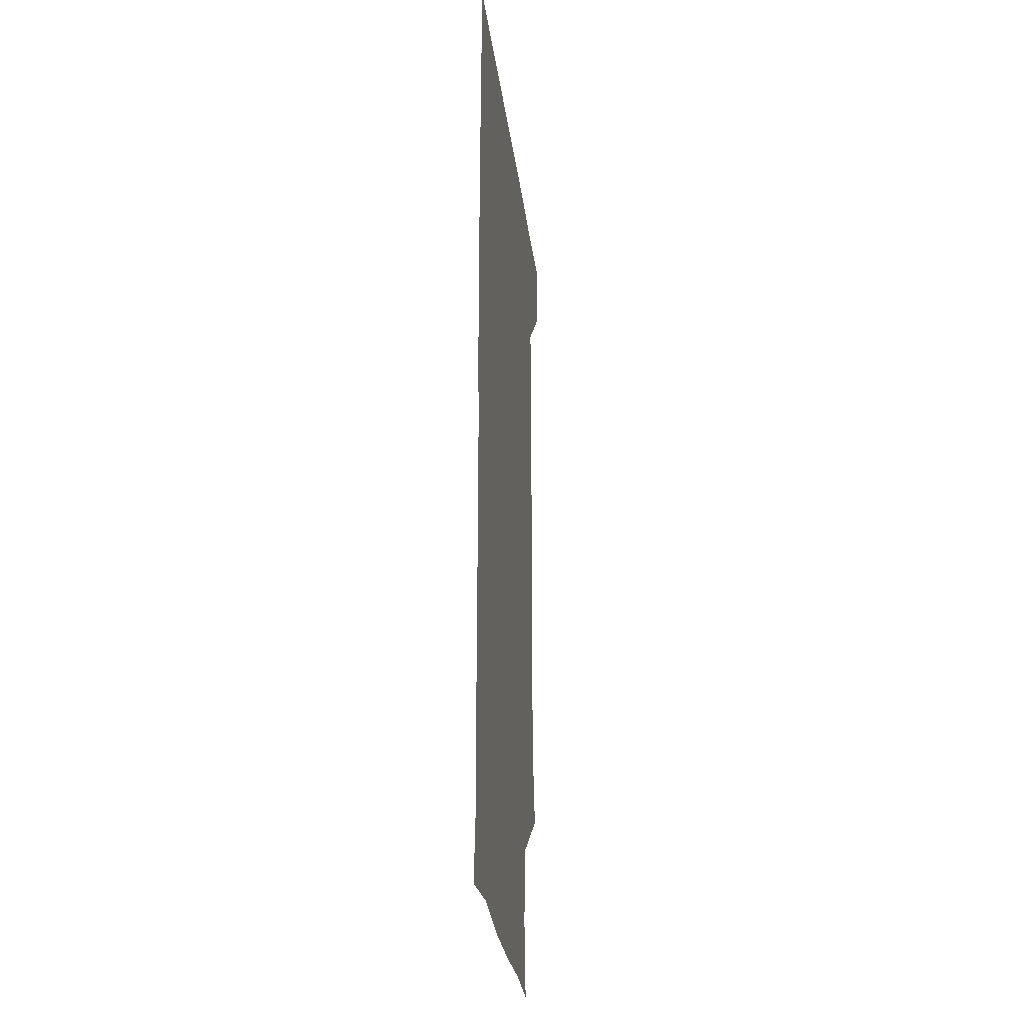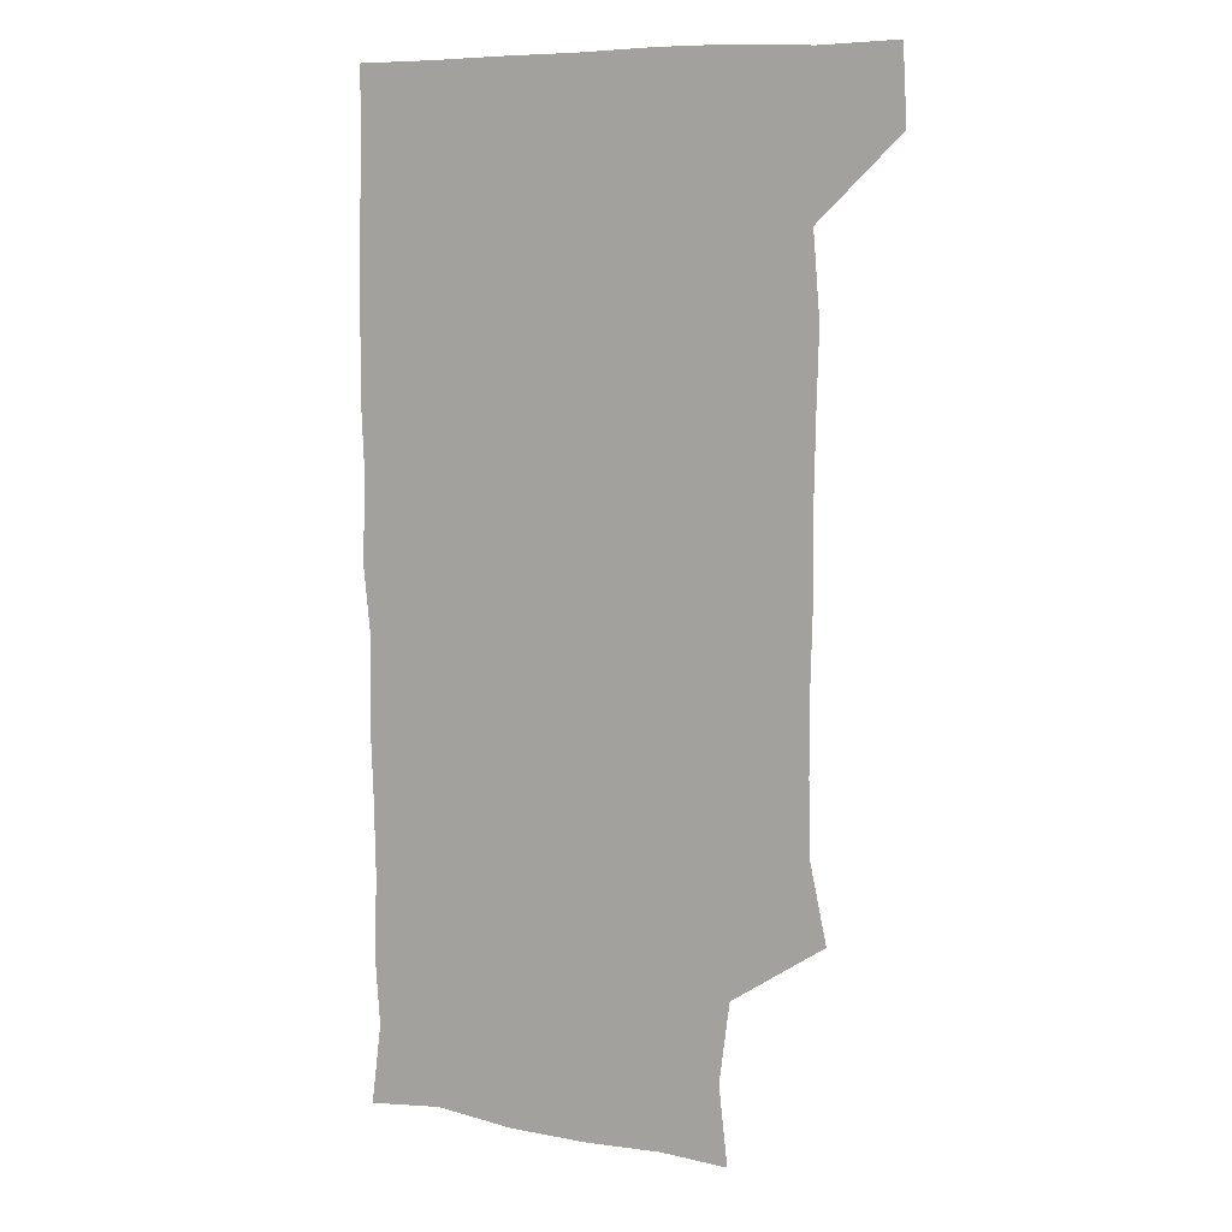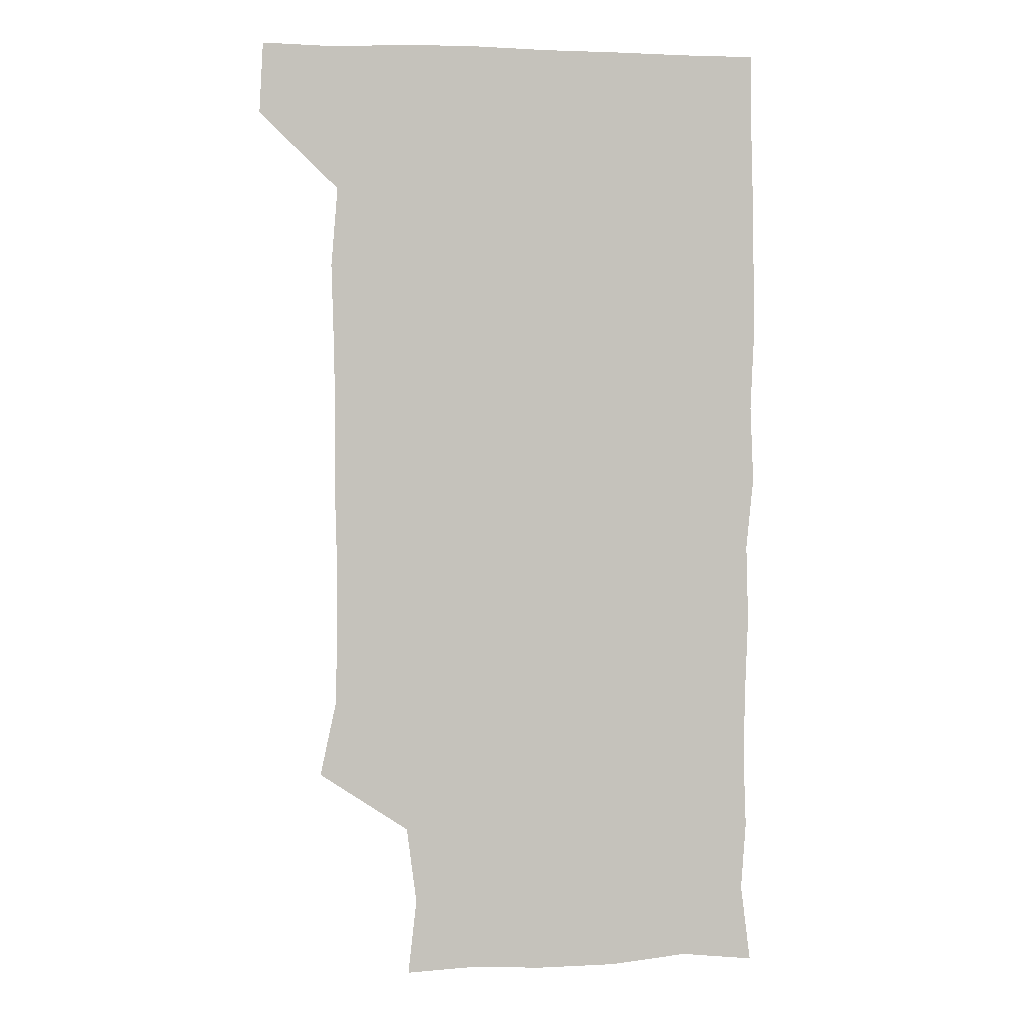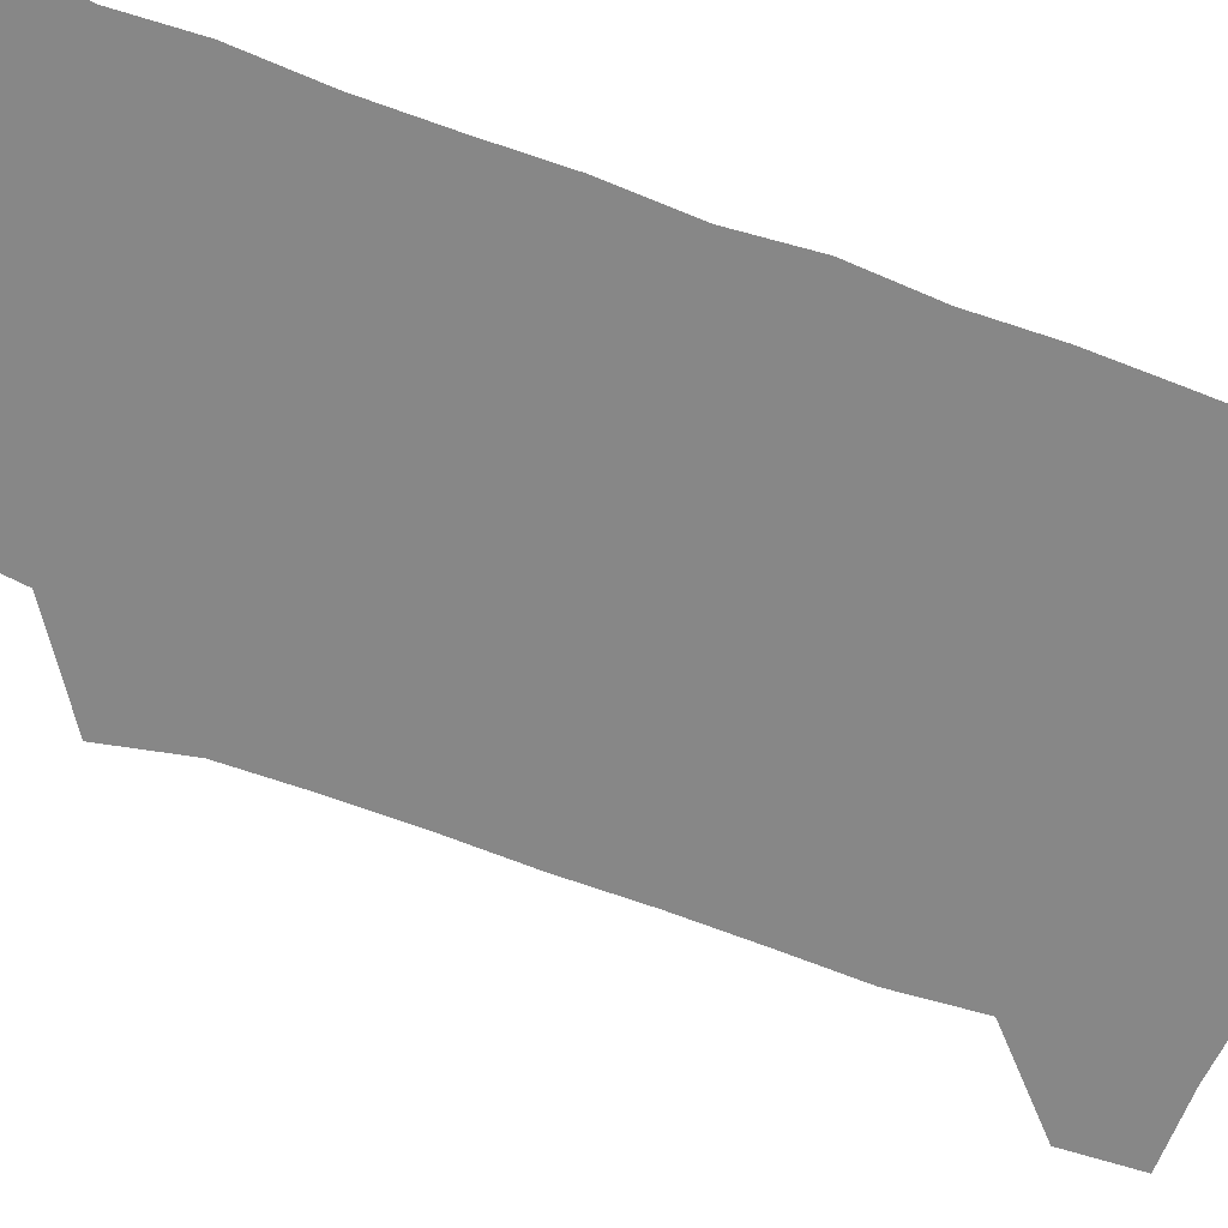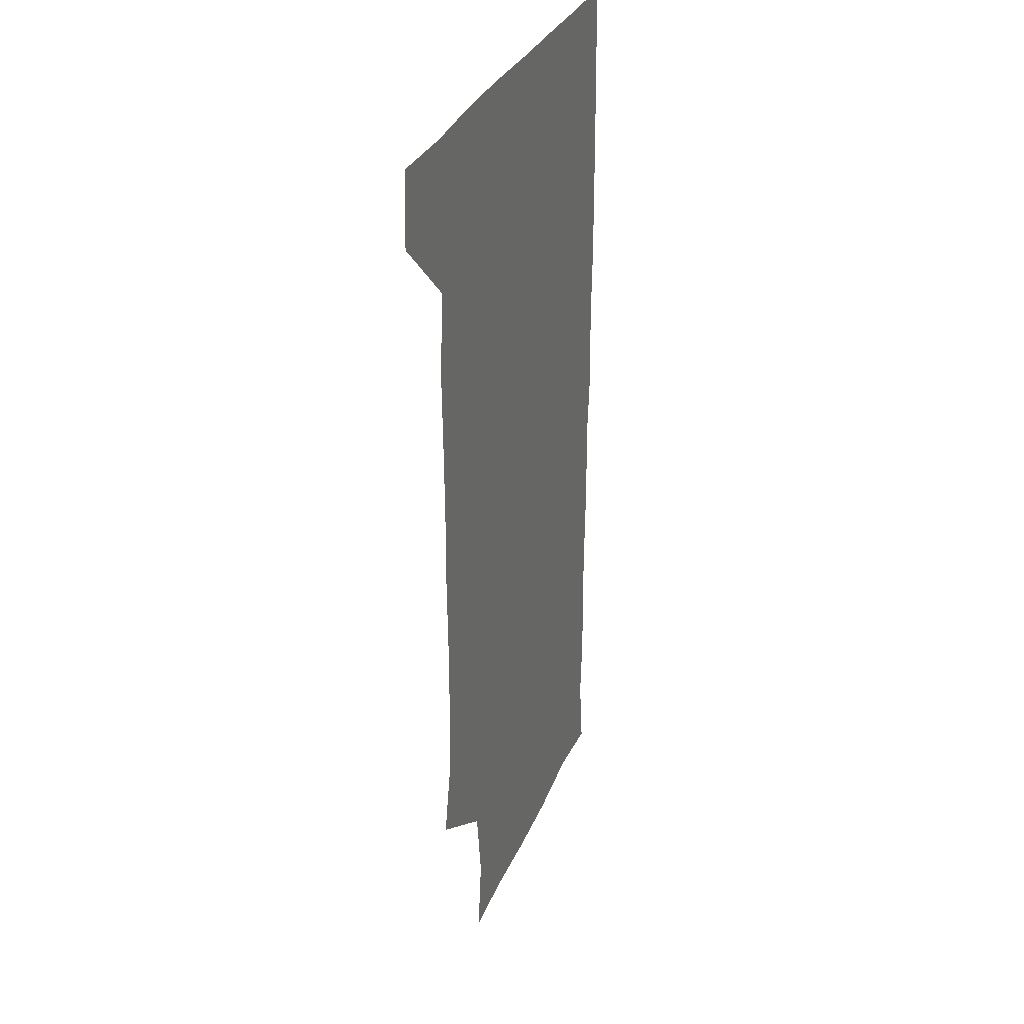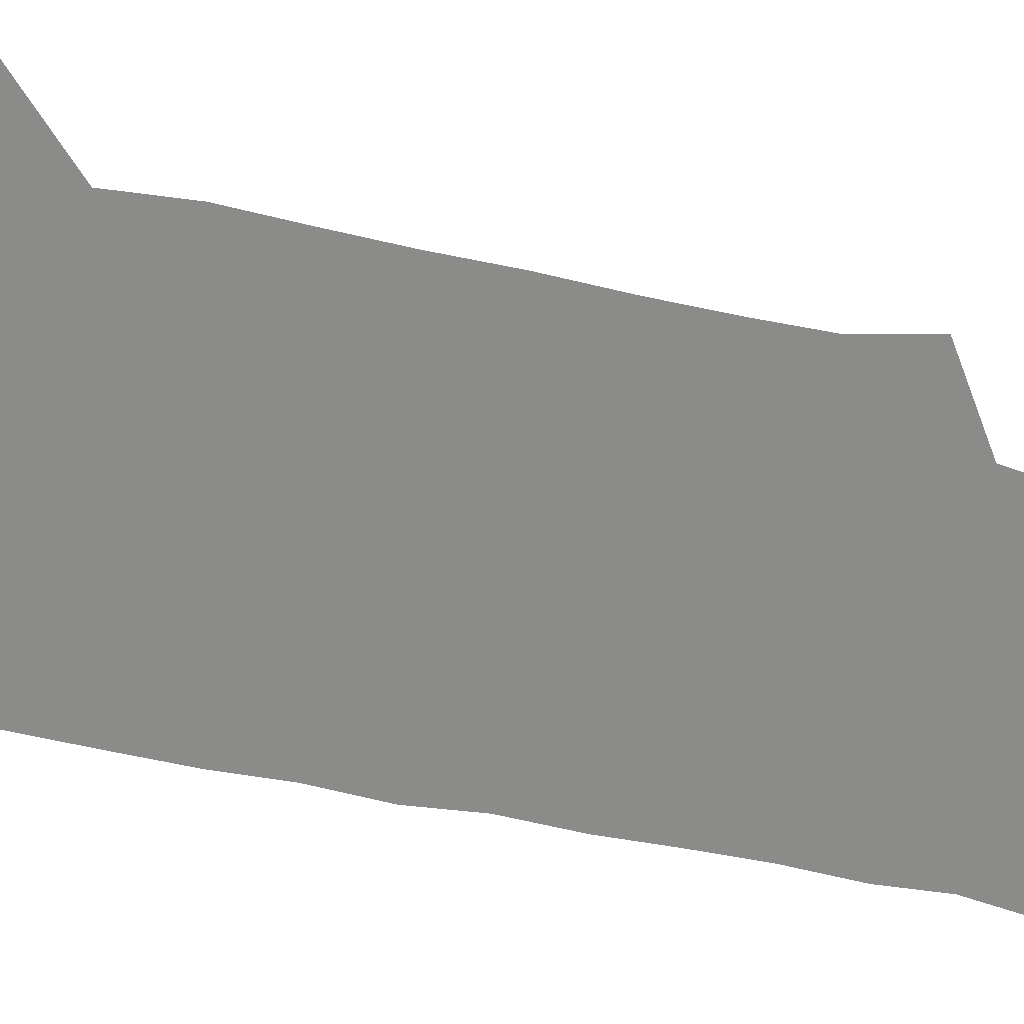
<metadata>
{"format":"obj","ext":"obj","renderer":"f3d","projection":"perspective","resolution":1024,"background":"white","views":[{"elev":-27.9,"azim":97.0,"up":"+Y"},{"elev":8.1,"azim":-152.7,"up":"+Y"},{"elev":2.1,"azim":-9.3,"up":"+Y"},{"elev":-62.5,"azim":68.6,"up":"+Z"},{"elev":31.7,"azim":-70.0,"up":"+Y"},{"elev":-63.7,"azim":-102.2,"up":"+Z"}]}
</metadata>
<code>
v 479.2 541.4 0
v 480.8 570.3 0
v 503.7 263 0
v 510.2 293 0
v 511 322.4 0
v 510.9 353.9 0
v 510.1 385 0
v 510.5 416.7 0
v 509.9 447.8 0
v 509 478.3 0
v 511.7 510.5 0
v 510.8 540.7 0
v 511.5 569.7 0
v 541 176.7 0
v 544.5 207.3 0
v 540.4 238.5 0
v 544.4 273 0
v 545.1 303.3 0
v 543.5 331.9 0
v 544.1 362.4 0
v 543.8 392.1 0
v 542.9 421.6 0
v 542.5 451.5 0
v 542.8 481.6 0
v 542.6 511 0
v 543.1 540 0
v 540.5 571.3 0
v 567.8 177.9 0
v 573.4 215.1 0
v 573.4 245.3 0
v 573.7 275.3 0
v 573 303.9 0
v 573.2 334.4 0
v 573.5 364.6 0
v 572.4 392.7 0
v 572.1 422.4 0
v 572.5 452.7 0
v 572.2 482 0
v 572.2 511.1 0
v 572.6 539.6 0
v 570.2 571.5 0
v 598.6 176.4 0
v 601.2 214.5 0
v 601.7 246.6 0
v 601.7 275.6 0
v 601.8 304.9 0
v 601.5 333.6 0
v 601.4 363.7 0
v 601.7 394.1 0
v 601.4 423 0
v 601.5 453.1 0
v 601.3 482.1 0
v 601.6 511.4 0
v 601.3 540.6 0
v 600.7 570.8 0
v 630.5 176.6 0
v 629.9 215.3 0
v 629.9 245.3 0
v 630.3 273.5 0
v 629.9 305.4 0
v 630 334.9 0
v 630 364.5 0
v 630.1 393.9 0
v 630.3 422.9 0
v 630.2 452.8 0
v 630.2 482.3 0
v 630.3 511.5 0
v 630.6 540.4 0
v 630.8 570.8 0
v 662.1 179.8 0
v 658.6 213.9 0
v 658.4 243.4 0
v 658.8 272.5 0
v 658.6 303 0
v 658.7 333 0
v 658.8 363 0
v 659.1 392.7 0
v 659 422.5 0
v 659.2 452.1 0
v 659.7 481.5 0
v 659.9 511.2 0
v 660.2 540.7 0
v 660.9 570.5 0
v 692 176.6 0
v 688 208.3 0
v 690 236 0
v 688.9 266.7 0
v 689.5 296.7 0
v 690.7 326.5 0
v 689.8 358.1 0
v 692.7 387.3 0
v 691.4 418.6 0
v 692.7 448.7 0
v 692.5 479.1 0
v 692 509.7 0
v 691.1 540.4 0
v 690.9 570.6 0
v 691 601 0
f 11 12 1
f 1 12 2
f 12 13 2
f 16 17 3
f 3 17 4
f 17 18 4
f 4 18 5
f 18 19 5
f 5 19 6
f 19 20 6
f 6 20 7
f 20 21 7
f 7 21 8
f 21 22 8
f 8 22 9
f 22 23 9
f 9 23 10
f 23 24 10
f 10 24 11
f 24 25 11
f 11 25 12
f 25 26 12
f 12 26 13
f 26 27 13
f 14 28 15
f 28 29 15
f 15 29 16
f 29 30 16
f 16 30 17
f 30 31 17
f 17 31 18
f 31 32 18
f 18 32 19
f 32 33 19
f 19 33 20
f 33 34 20
f 20 34 21
f 34 35 21
f 21 35 22
f 35 36 22
f 22 36 23
f 36 37 23
f 23 37 24
f 37 38 24
f 24 38 25
f 38 39 25
f 25 39 26
f 39 40 26
f 26 40 27
f 40 41 27
f 28 42 29
f 42 43 29
f 29 43 30
f 43 44 30
f 30 44 31
f 44 45 31
f 31 45 32
f 45 46 32
f 32 46 33
f 46 47 33
f 33 47 34
f 47 48 34
f 34 48 35
f 48 49 35
f 35 49 36
f 49 50 36
f 36 50 37
f 50 51 37
f 37 51 38
f 51 52 38
f 38 52 39
f 52 53 39
f 39 53 40
f 53 54 40
f 40 54 41
f 54 55 41
f 42 56 43
f 56 57 43
f 43 57 44
f 57 58 44
f 44 58 45
f 58 59 45
f 45 59 46
f 59 60 46
f 46 60 47
f 60 61 47
f 47 61 48
f 61 62 48
f 48 62 49
f 62 63 49
f 49 63 50
f 63 64 50
f 50 64 51
f 64 65 51
f 51 65 52
f 65 66 52
f 52 66 53
f 66 67 53
f 53 67 54
f 67 68 54
f 54 68 55
f 68 69 55
f 56 70 57
f 70 71 57
f 57 71 58
f 71 72 58
f 58 72 59
f 72 73 59
f 59 73 60
f 73 74 60
f 60 74 61
f 74 75 61
f 61 75 62
f 75 76 62
f 62 76 63
f 76 77 63
f 63 77 64
f 77 78 64
f 64 78 65
f 78 79 65
f 65 79 66
f 79 80 66
f 66 80 67
f 80 81 67
f 67 81 68
f 81 82 68
f 68 82 69
f 82 83 69
f 70 84 71
f 84 85 71
f 71 85 72
f 85 86 72
f 72 86 73
f 86 87 73
f 73 87 74
f 87 88 74
f 74 88 75
f 88 89 75
f 75 89 76
f 89 90 76
f 76 90 77
f 90 91 77
f 77 91 78
f 91 92 78
f 78 92 79
f 92 93 79
f 79 93 80
f 93 94 80
f 80 94 81
f 94 95 81
f 81 95 82
f 95 96 82
f 82 96 83
f 96 97 83

</code>
